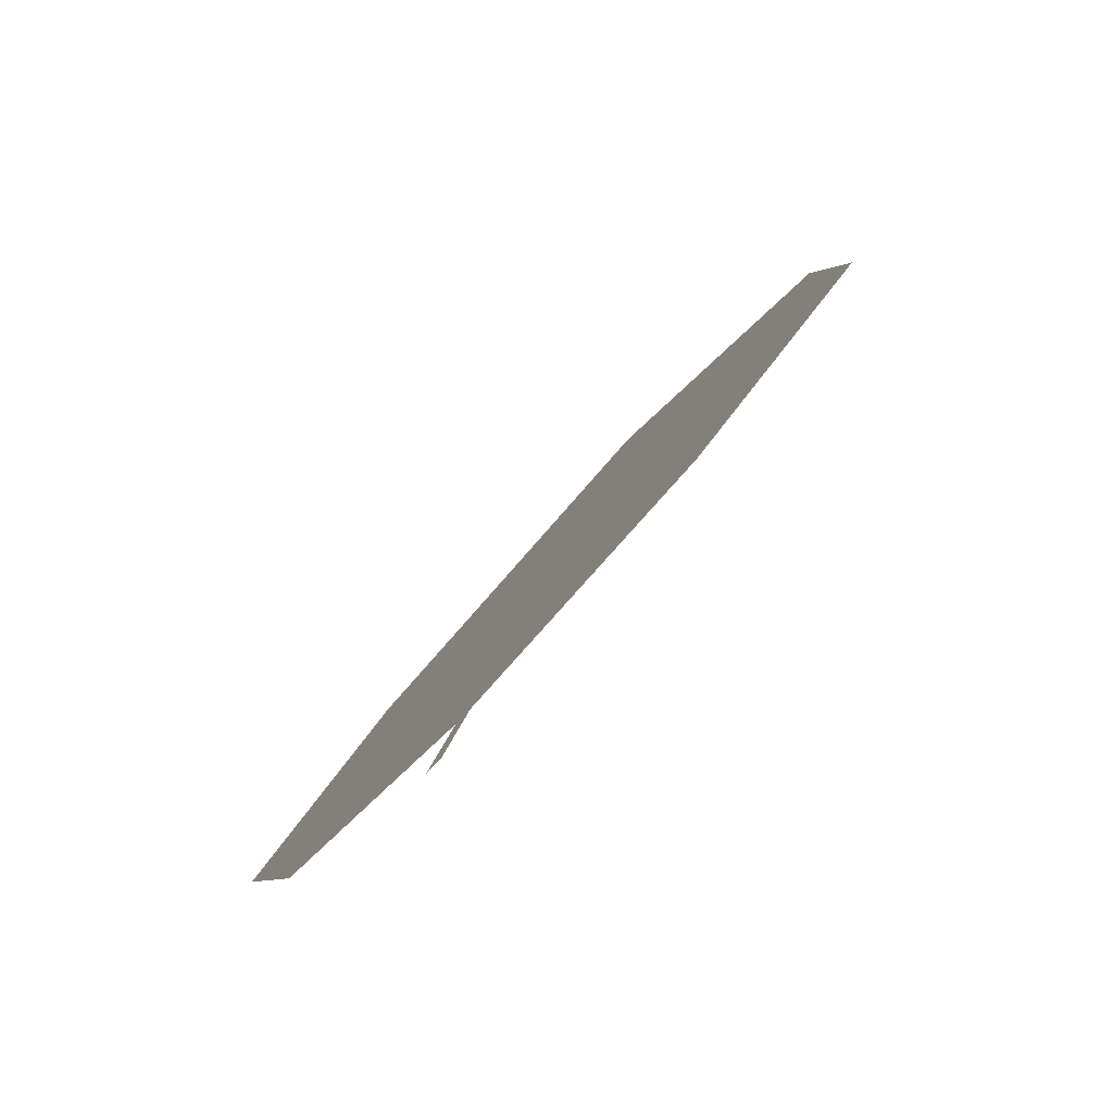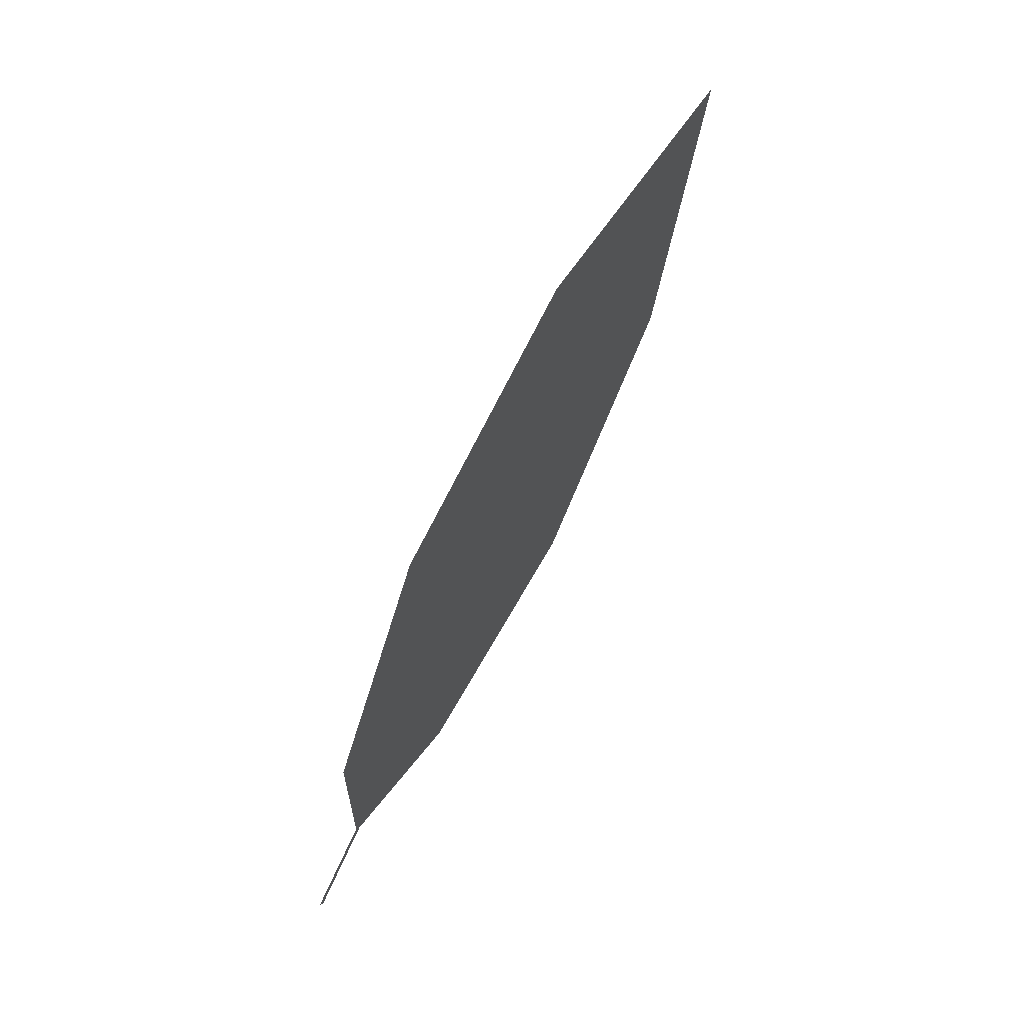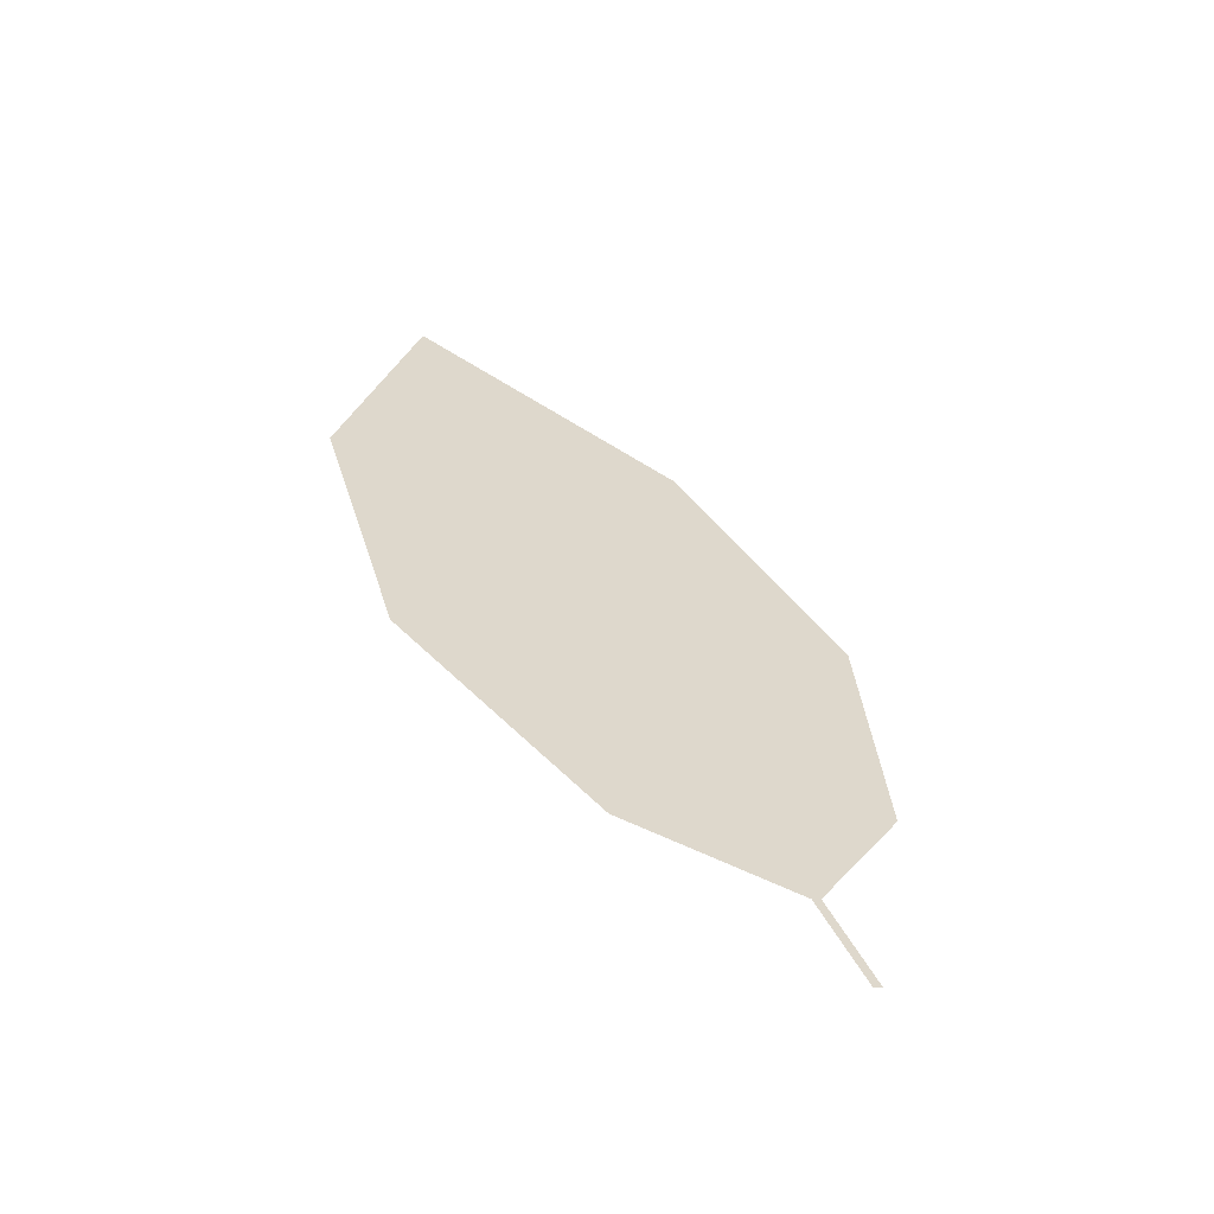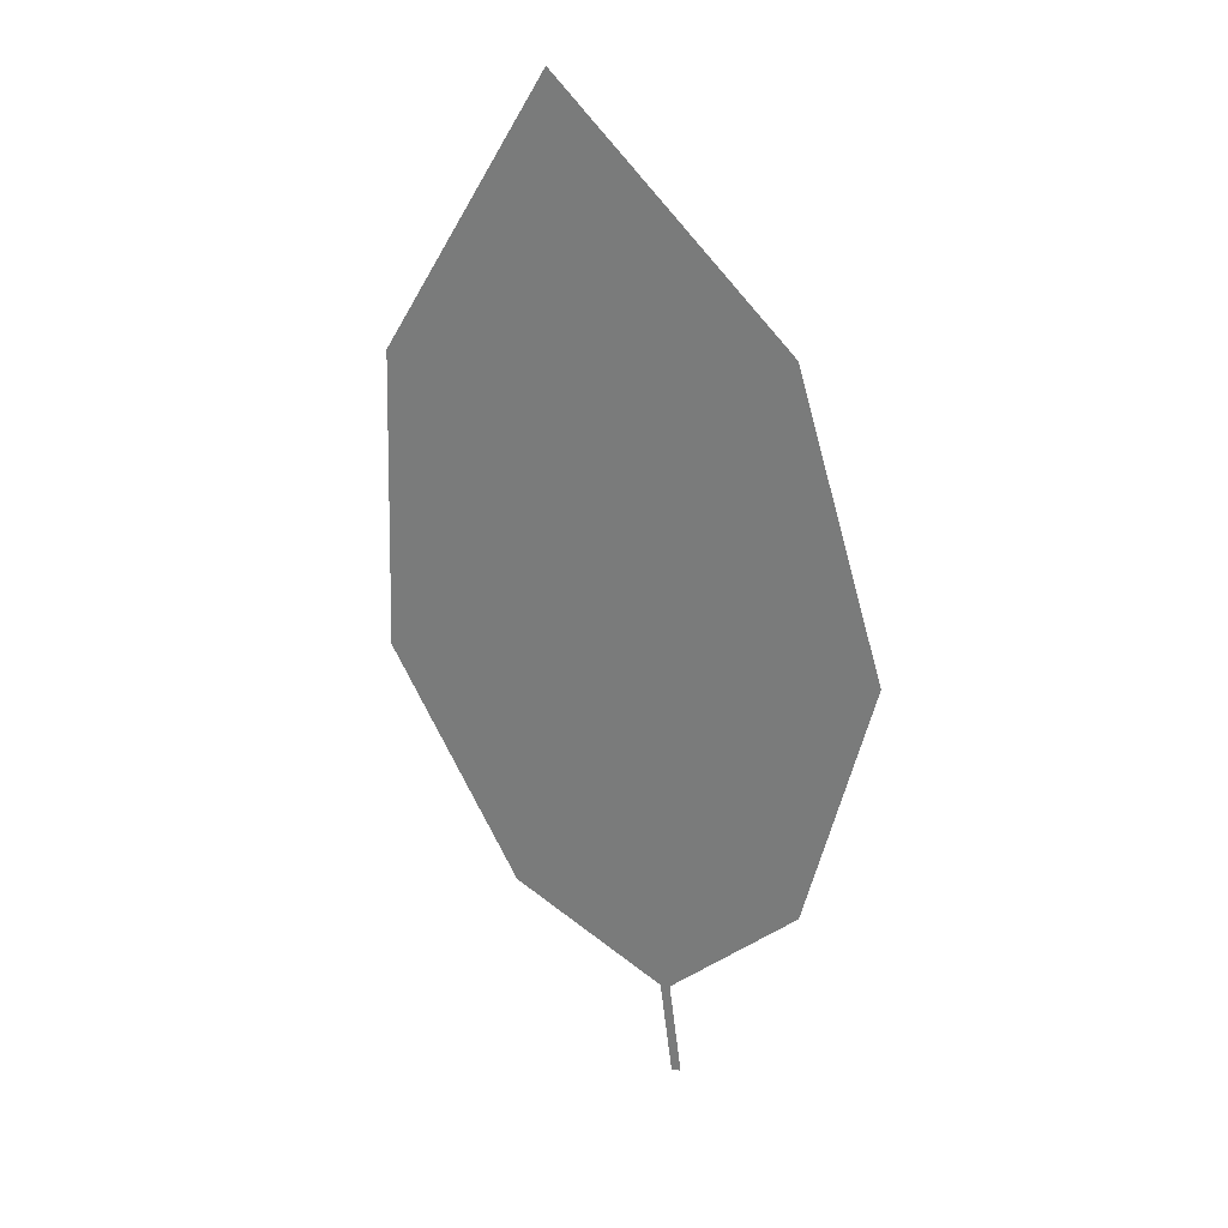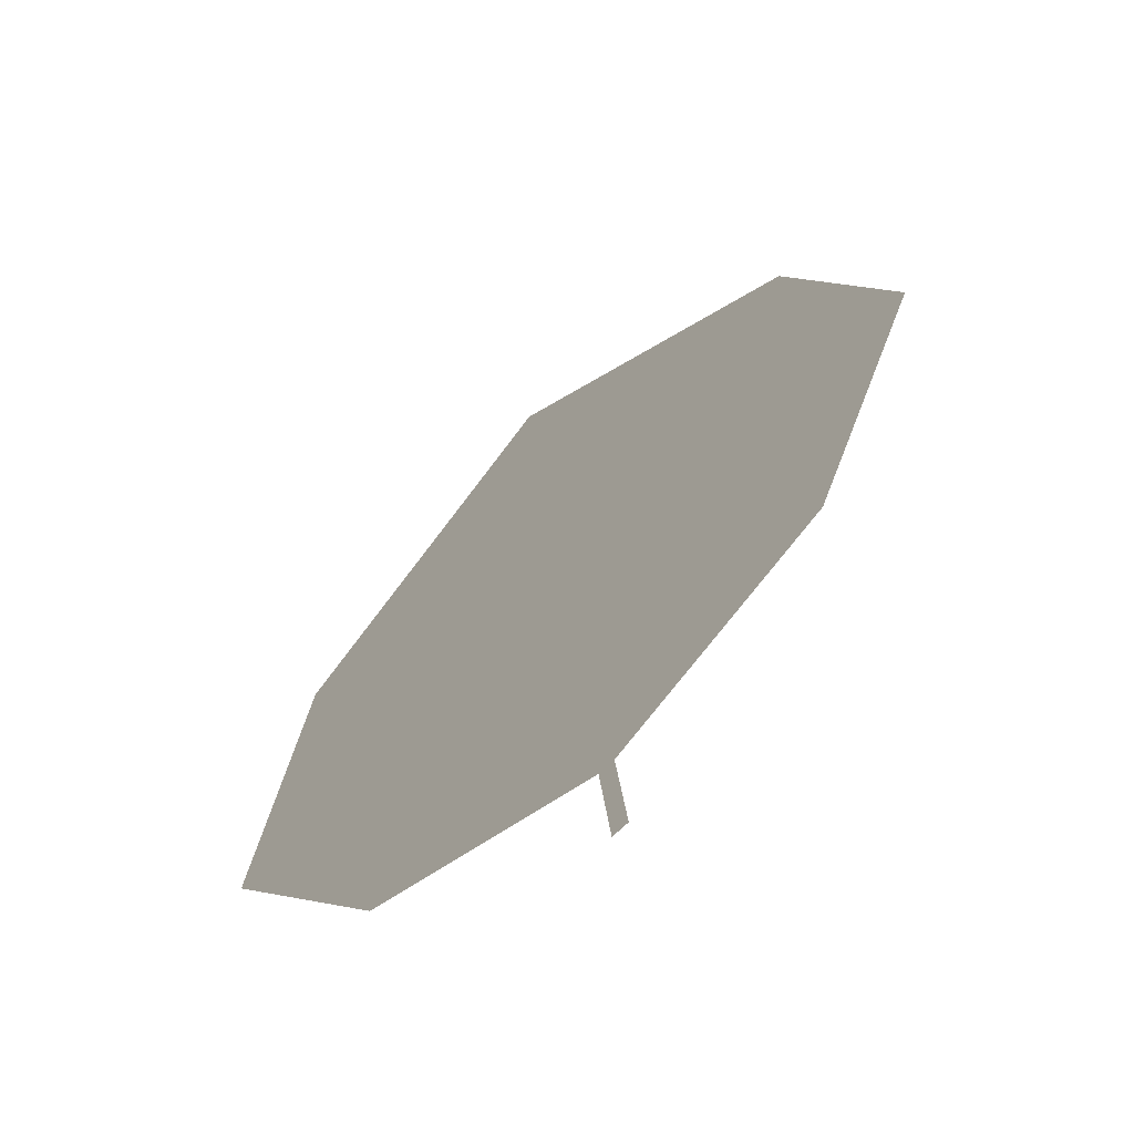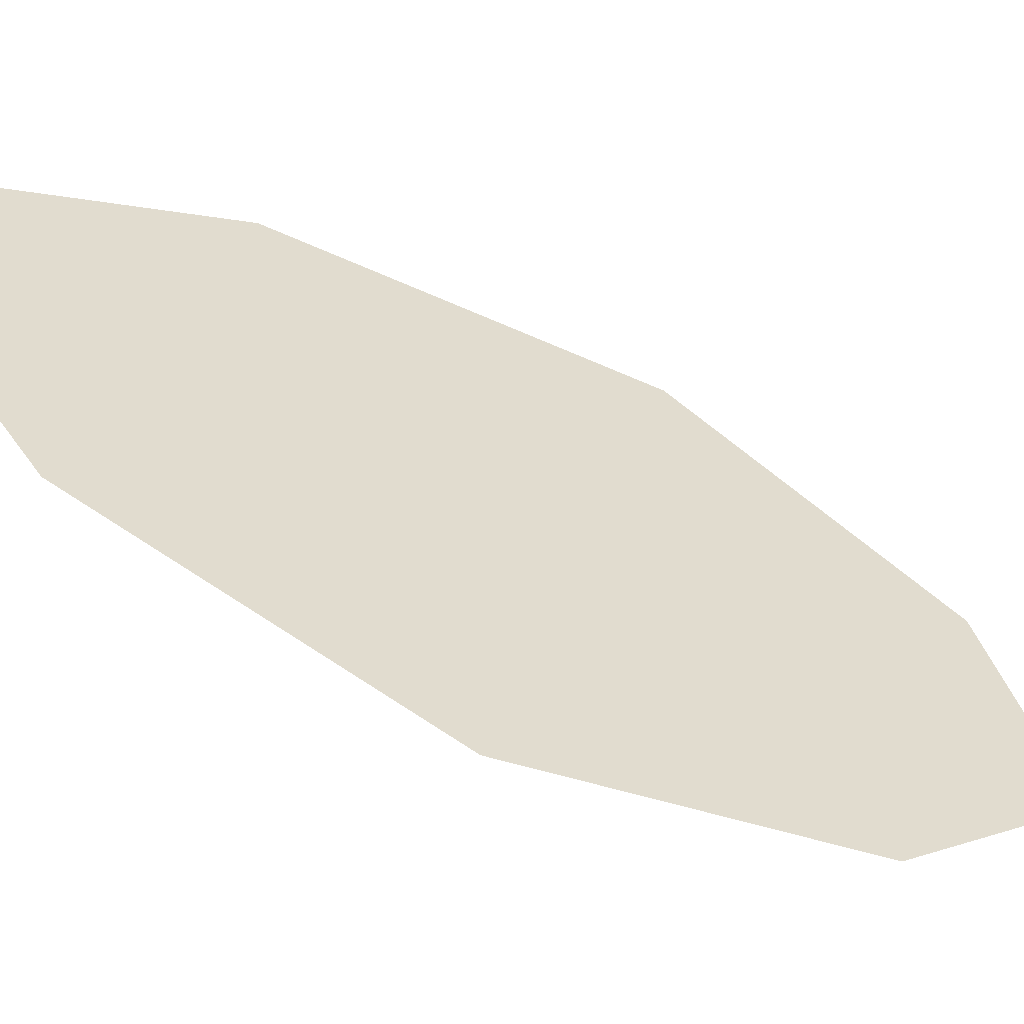
<metadata>
{"format":"obj","ext":"obj","renderer":"f3d","projection":"perspective","resolution":1024,"background":"white","views":[{"elev":-16.4,"azim":-171.1,"up":"+Y"},{"elev":18.8,"azim":68.0,"up":"+Z"},{"elev":-38.4,"azim":-69.6,"up":"+Z"},{"elev":49.6,"azim":-19.5,"up":"+Z"},{"elev":-13.8,"azim":178.9,"up":"+Y"},{"elev":-12.4,"azim":87.3,"up":"+Y"}]}
</metadata>
<code>
o Leaves.140_leaves.140
v 0.1225 0.1396 2.463
v 0.123 0.1463 2.476
v 0.1214 0.1405 2.463
v 0.1225 0.1396 2.463
v 0.123 0.1463 2.476
v 0.1214 0.1405 2.463
v 0.1219 0.1472 2.476
v 0.1064 0.1673 2.483
v 0.1036 0.2088 2.555
v 0.1219 0.1472 2.476
v 0.1064 0.1673 2.483
v 0.1036 0.2088 2.555
v 0.09667 0.1934 2.513
v 0.1477 0.1717 2.572
v 0.1269 0.207 2.597
v 0.1269 0.207 2.597
v 0.1477 0.1717 2.572
v 0.1517 0.147 2.534
v 0.1395 0.1395 2.496
v 0.1517 0.147 2.534
v 0.1395 0.1395 2.496
v 0.09667 0.1934 2.513
f 1 2 5 4
f 1 3 10 2
f 3 1 4 6
f 4 5 7 6
f 10 3 6 7
f 17 9 7 5
f 11 10 7 8
f 9 22 8 7
f 14 2 10 12
f 12 10 11 13
f 12 13 22 9
f 14 12 15
f 15 12 9 16
f 14 15 16 17
f 17 16 9
f 20 14 17 18
f 5 19 18 17
f 21 20 18 19
f 2 14 20 21
f 2 21 19 5
f 13 11 8 22

</code>
